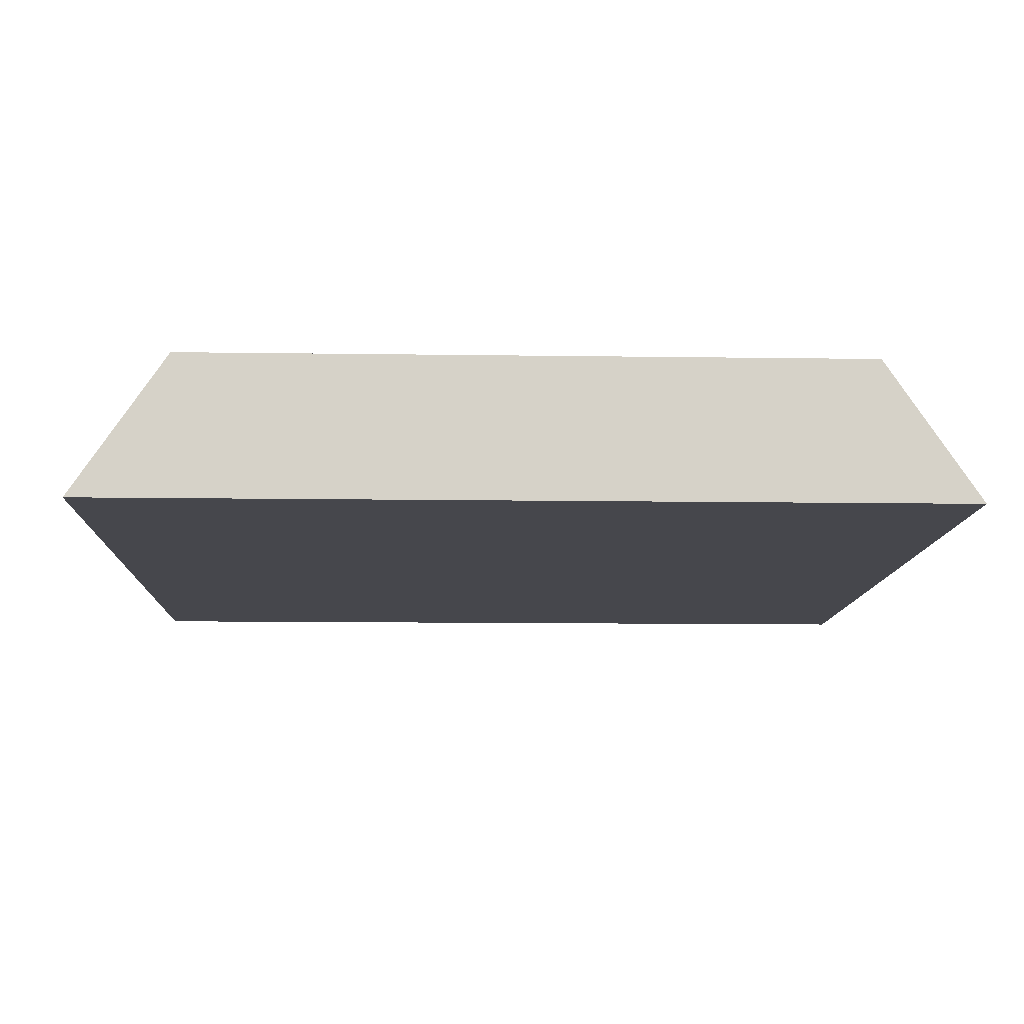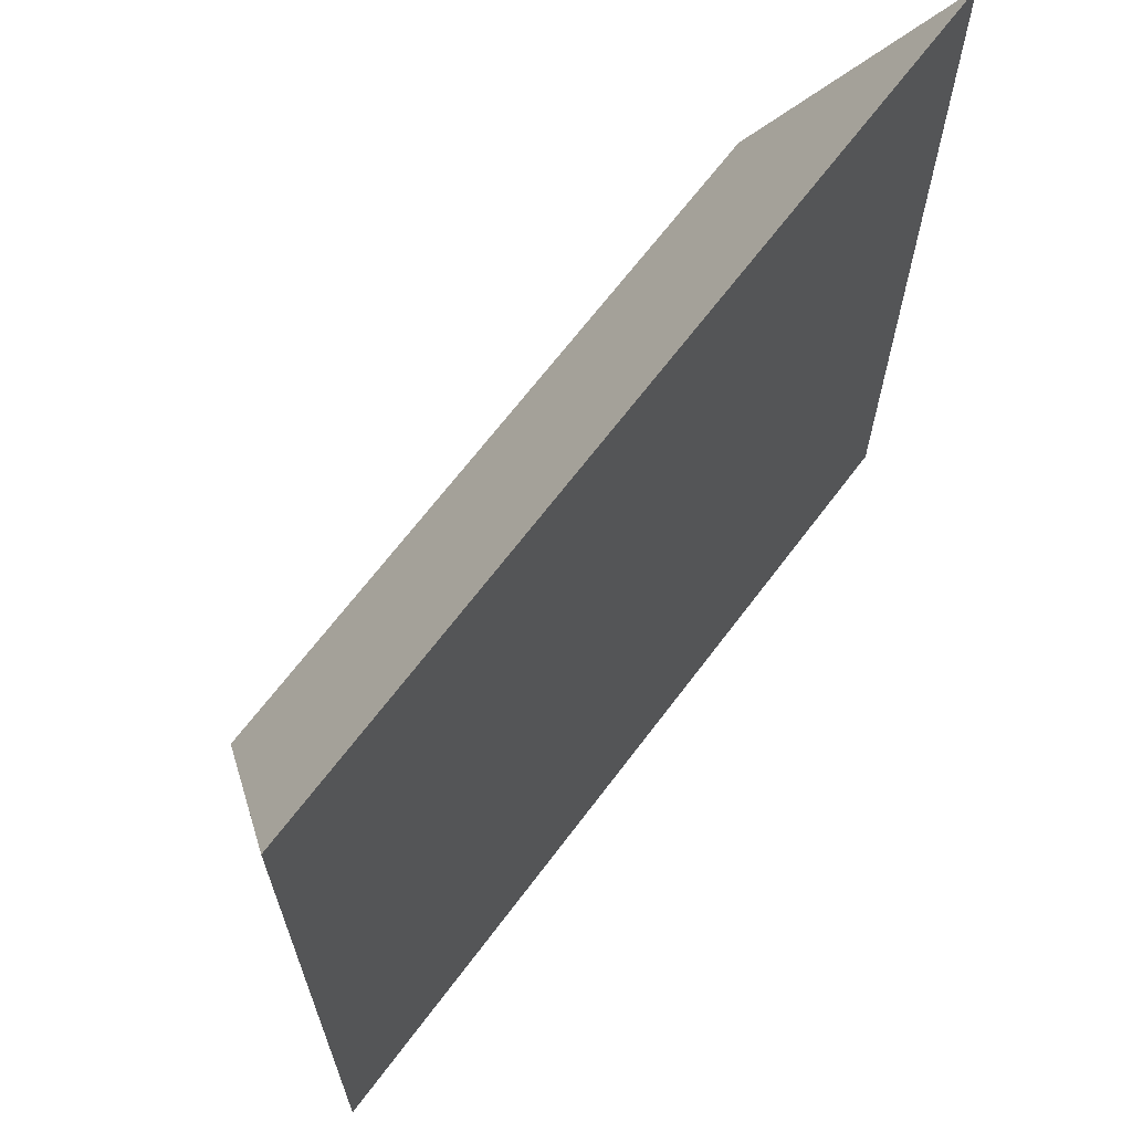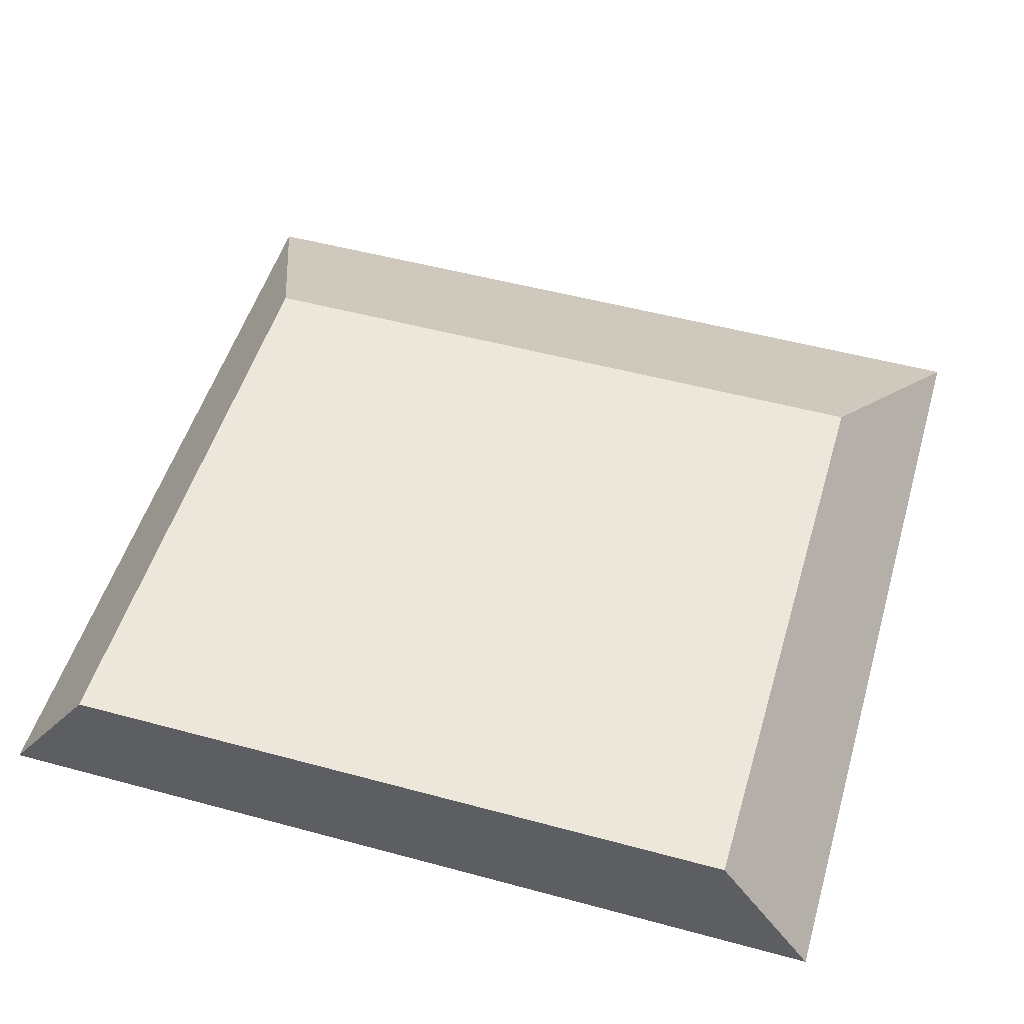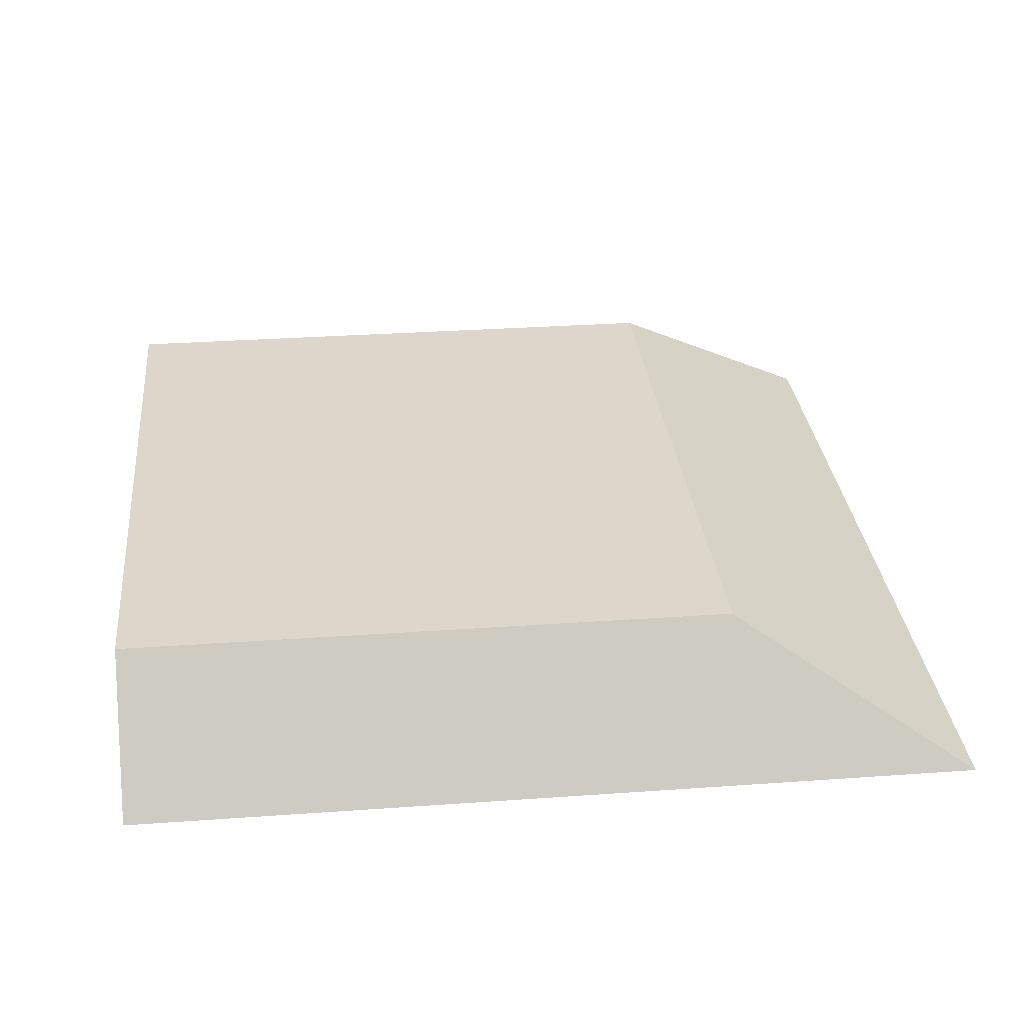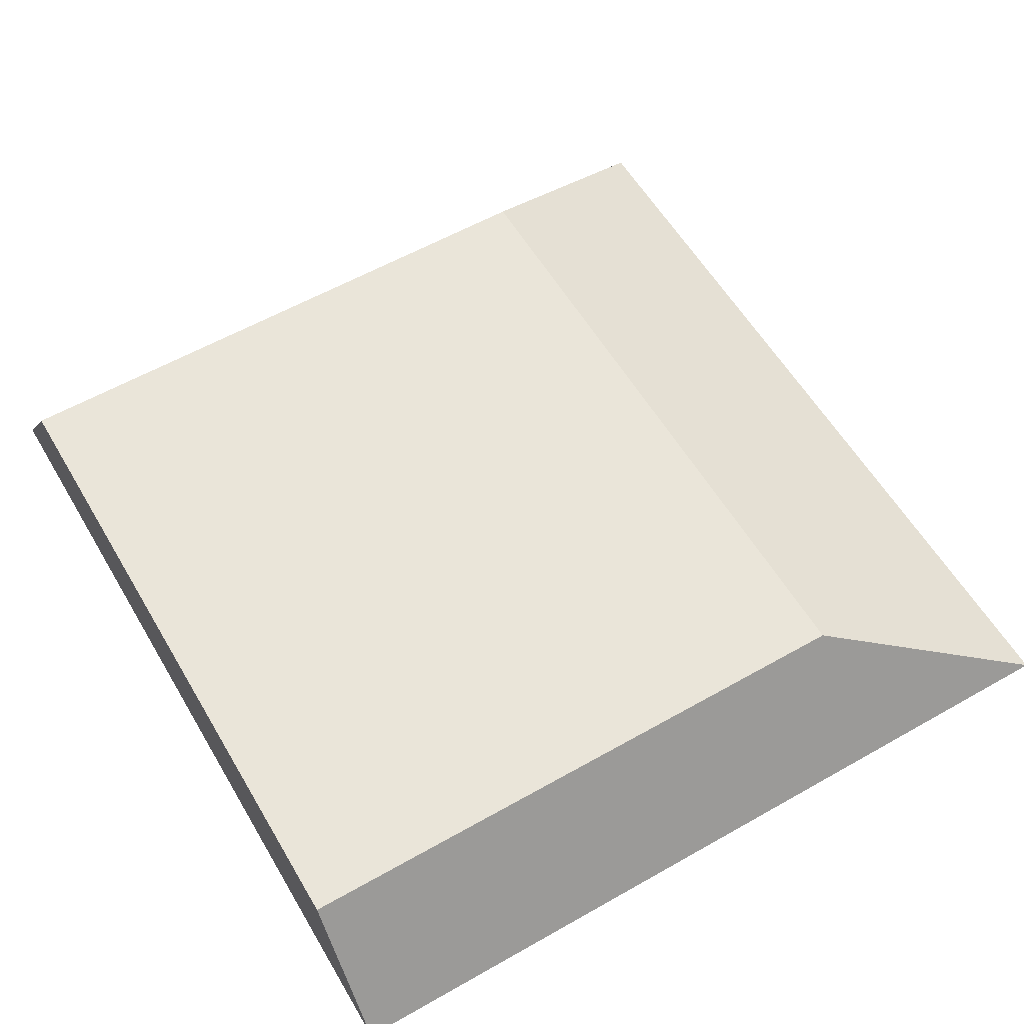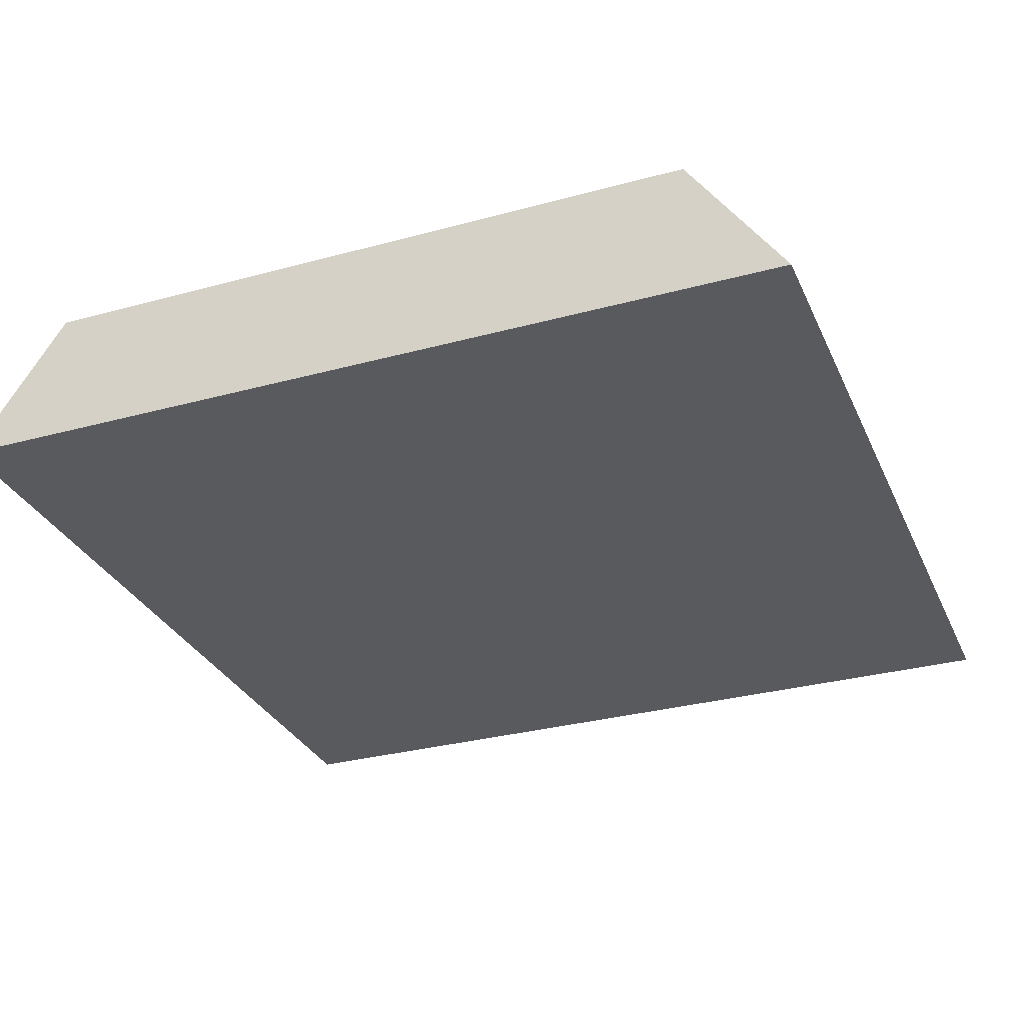
<metadata>
{"format":"obj","ext":"obj","renderer":"f3d","projection":"perspective","resolution":1024,"background":"white","views":[{"elev":-10.9,"azim":177.9,"up":"+Y"},{"elev":67.0,"azim":-53.1,"up":"+Z"},{"elev":51.3,"azim":-163.6,"up":"+Y"},{"elev":30.6,"azim":-95.9,"up":"+Y"},{"elev":58.3,"azim":-120.4,"up":"+Y"},{"elev":-30.9,"azim":-158.7,"up":"+Y"}]}
</metadata>
<code>
o mesh72/mesh72-geometry#mesh72-geometry
v 0.5699 -0.1673 0.01767
v 0.5008 -0.1673 0.08488
v 0.5008 -0.1673 0.01767
v 0.5699 -0.1673 0.08488
v 0.5084 -0.1561 0.06606
v 0.5084 -0.1561 0.01767
v 0.5623 -0.1561 0.06606
v 0.5623 -0.1561 0.01767
f 1 2 3
f 2 1 4
f 3 2 1
f 4 1 2
f 5 3 2
f 2 3 5
f 6 1 3
f 3 1 6
f 1 7 4
f 4 7 1
f 4 5 2
f 2 5 4
f 3 5 6
f 6 5 3
f 1 6 8
f 8 6 1
f 7 1 8
f 8 1 7
f 5 4 7
f 7 4 5
f 7 6 5
f 5 6 7
f 6 7 8
f 8 7 6

</code>
